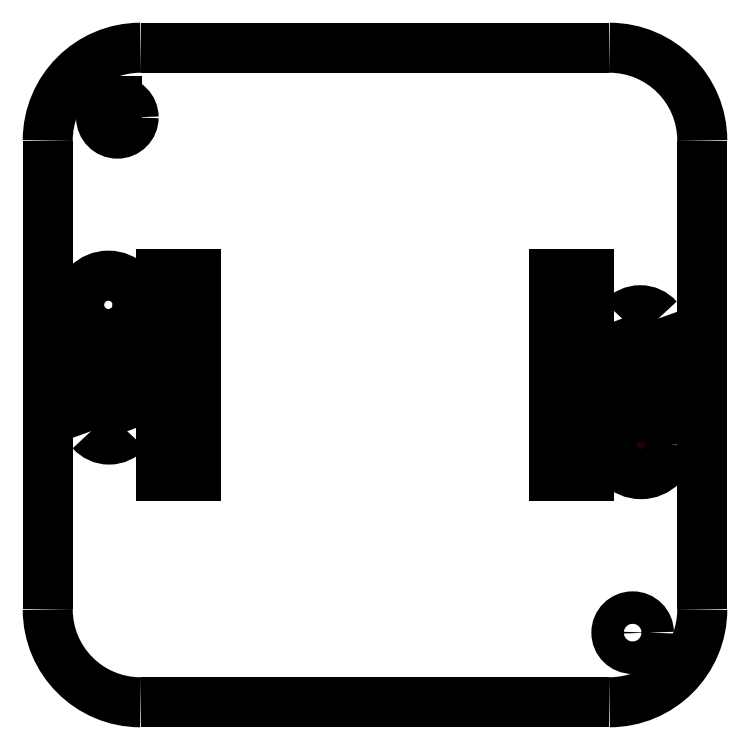
<metadata>
{"format":"dxf","ext":"dxf","renderer":"ezdxf+matplotlib","layout":"modelspace","background":"white","min_lineweight":24,"dpi":150}
</metadata>
<code>
0
SECTION
2
ENTITIES
0
ARC
8
0
10
-618.2
20
188.8
30
0
40
10
50
90
51
180
0
ARC
8
0
10
-567.7
20
188.8
30
0
40
10
50
0
51
90
0
LWPOLYLINE
8
0
90
        2
70
     0
43
0
10
-567.7
20
128.3
10
-618.2
20
128.3
0
ARC
8
0
10
-567.7
20
138.3
30
0
40
10
50
270
51
0
0
ARC
8
0
10
-618.2
20
138.3
30
0
40
10
50
180
51
270
0
CIRCLE
8
0
10
-621.6
20
171.1
30
0
40
3.15
0
ARC
8
0
10
-606.8
20
163.7
30
0
40
17.79
50
163.1
51
200.5
0
ARC
8
0
10
-604.7
20
163.3
30
0
40
16.02
50
161.2
51
201.4
0
ARC
8
0
10
-621.6
20
159.2
30
0
40
2.575
50
220.8
51
319.2
0
HATCH
8
0
10
0
20
0
30
0
210
0
220
0
230
1
2
SOLID
70
     1
71
     1
91
        1
92
        1
93
        1
72
     2
10
-564.3
20
156
40
3.15
50
0
51
360
73
     1
97
        1
75
     0
76
     1
98
        1
10
7.514
20
-97.49
0
CIRCLE
8
0
10
-564.3
20
156
30
0
40
3.15
0
ARC
8
0
10
-579.1
20
163.4
30
0
40
17.79
50
343.1
51
20.48
0
ARC
8
0
10
-581.2
20
163.8
30
0
40
16.02
50
341.2
51
21.41
0
ARC
8
0
10
-564.4
20
168
30
0
40
2.575
50
40.78
51
139.2
0
ARC
8
0
10
-564.3
20
156
30
0
40
3.15
50
44.96
51
124.4
0
ARC
8
0
10
-621.6
20
171.1
30
0
40
3.15
50
225
51
304.4
0
LINE
8
0
10
-615.9
20
174.4
30
0
11
-612.2
21
174.4
31
0
0
LINE
8
0
10
-612.2
20
152.7
30
0
11
-615.9
21
152.7
31
0
0
LINE
8
0
10
-615.9
20
152.7
30
0
11
-615.9
21
174.4
31
0
0
LINE
8
0
10
-612.2
20
152.7
30
0
11
-612.2
21
174.4
31
0
0
LINE
8
0
10
-573.7
20
174.4
30
0
11
-569.9
21
174.4
31
0
0
LINE
8
0
10
-569.9
20
152.7
30
0
11
-573.7
21
152.7
31
0
0
LINE
8
0
10
-573.7
20
152.7
30
0
11
-573.7
21
174.4
31
0
0
LINE
8
0
10
-569.9
20
152.7
30
0
11
-569.9
21
174.4
31
0
0
LWPOLYLINE
8
0
90
        2
70
     0
43
0
10
-628.2
20
138.3
10
-628.2
20
188.8
0
LWPOLYLINE
8
0
90
        2
70
     0
43
0
10
-557.7
20
188.8
10
-557.7
20
138.3
0
LWPOLYLINE
8
0
90
        2
70
     0
43
0
10
-618.2
20
198.8
10
-567.7
20
198.8
0
CIRCLE
8
0
10
-565.2
20
135.8
30
0
40
1.75
0
CIRCLE
8
0
10
-620.7
20
191.3
30
0
40
1.75
0
LINE
8
0
10
-620.7
20
191.3
30
0
11
-620.7
21
193.1
31
0
0
ENDSEC
0
EOF

</code>
